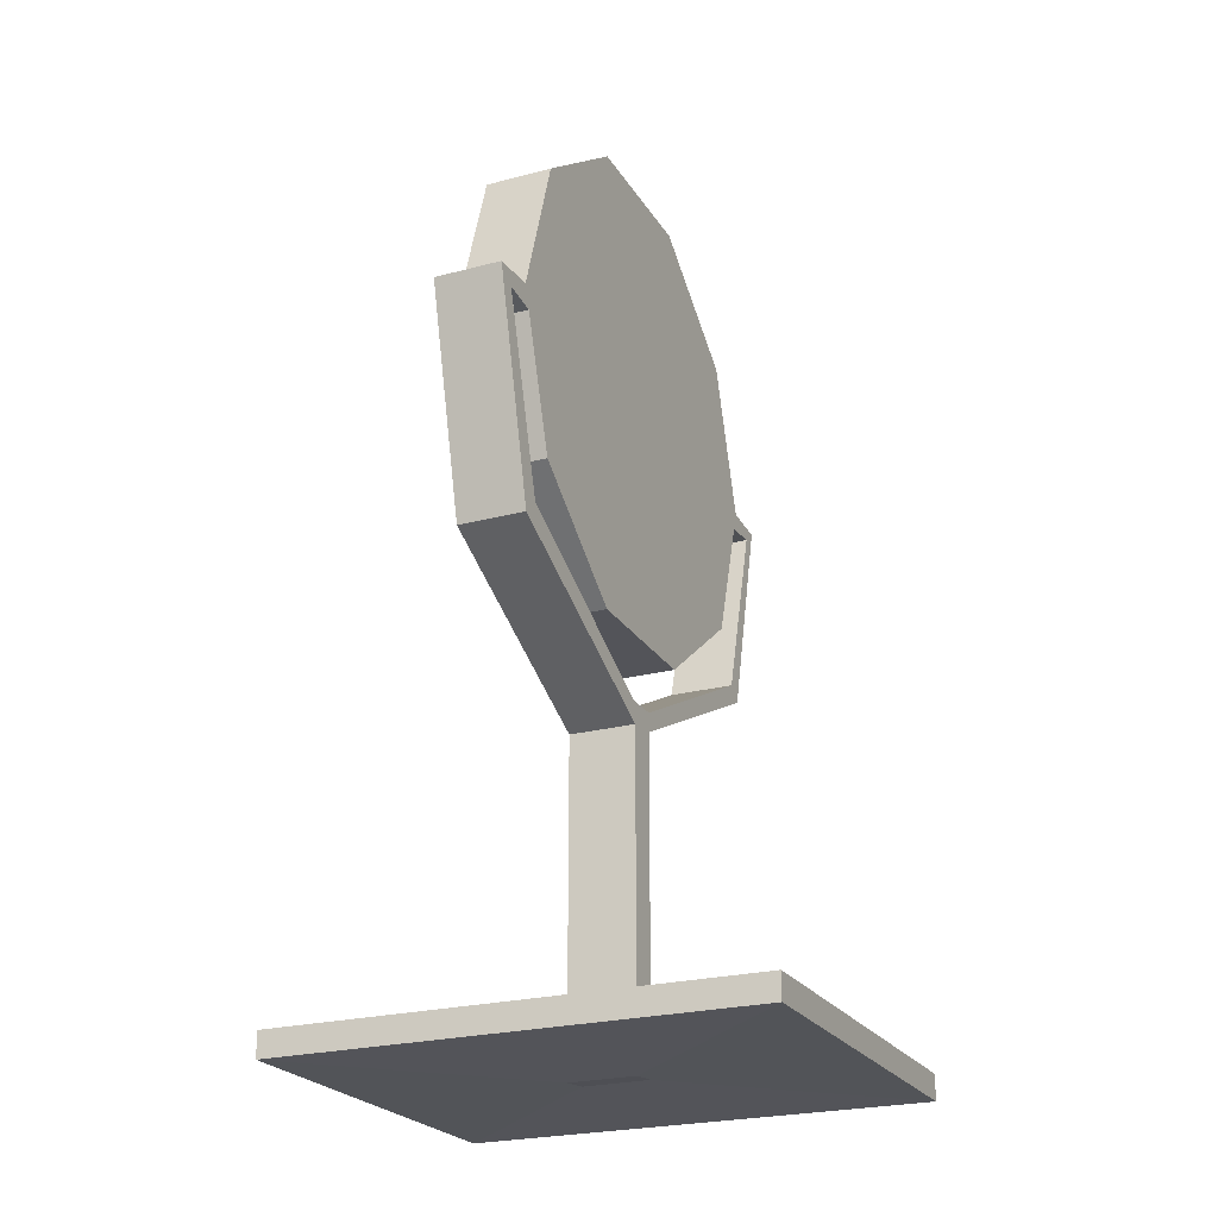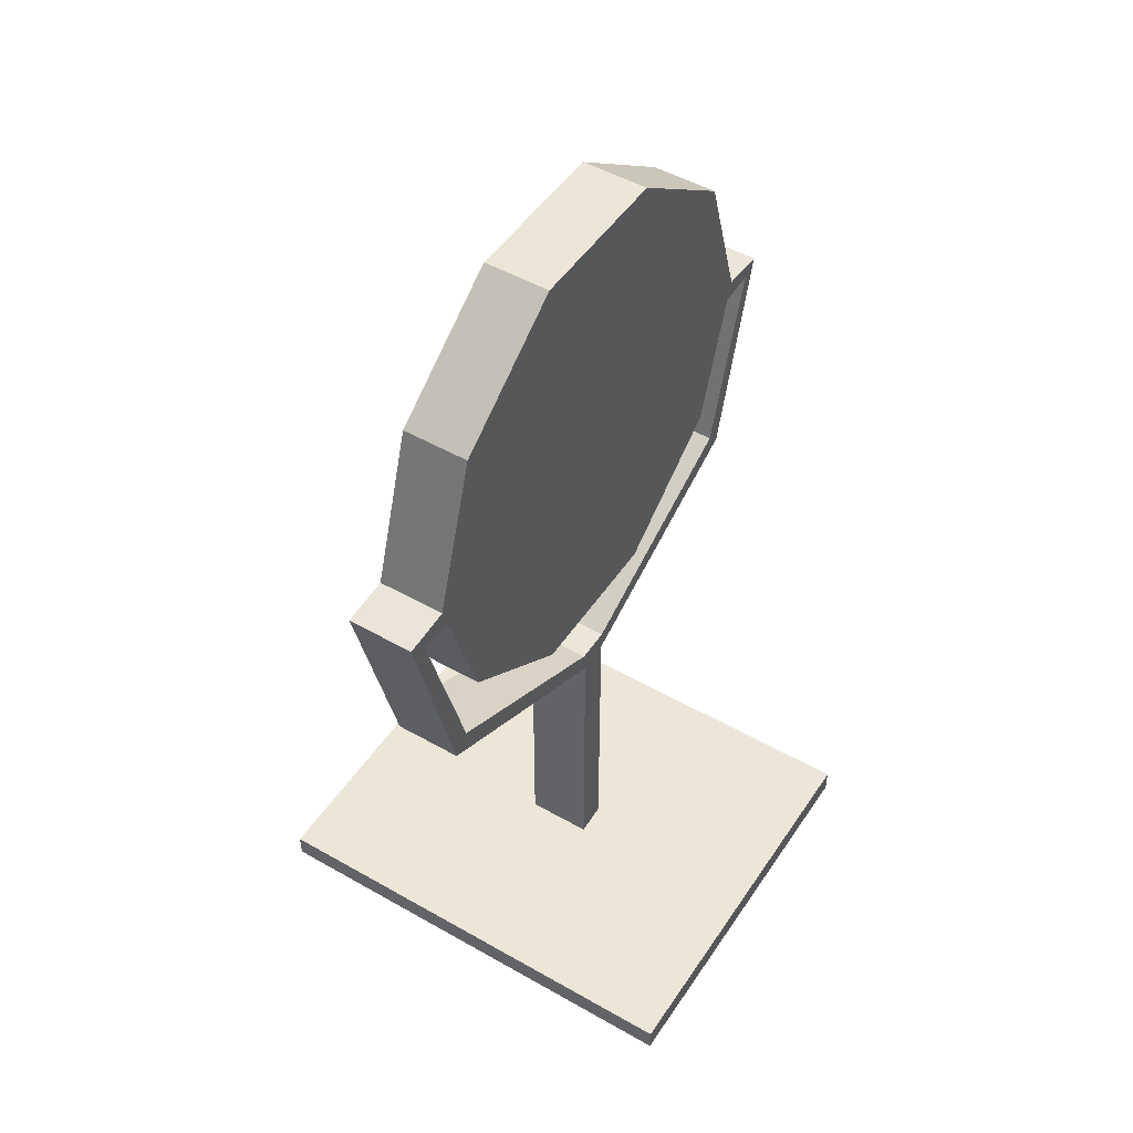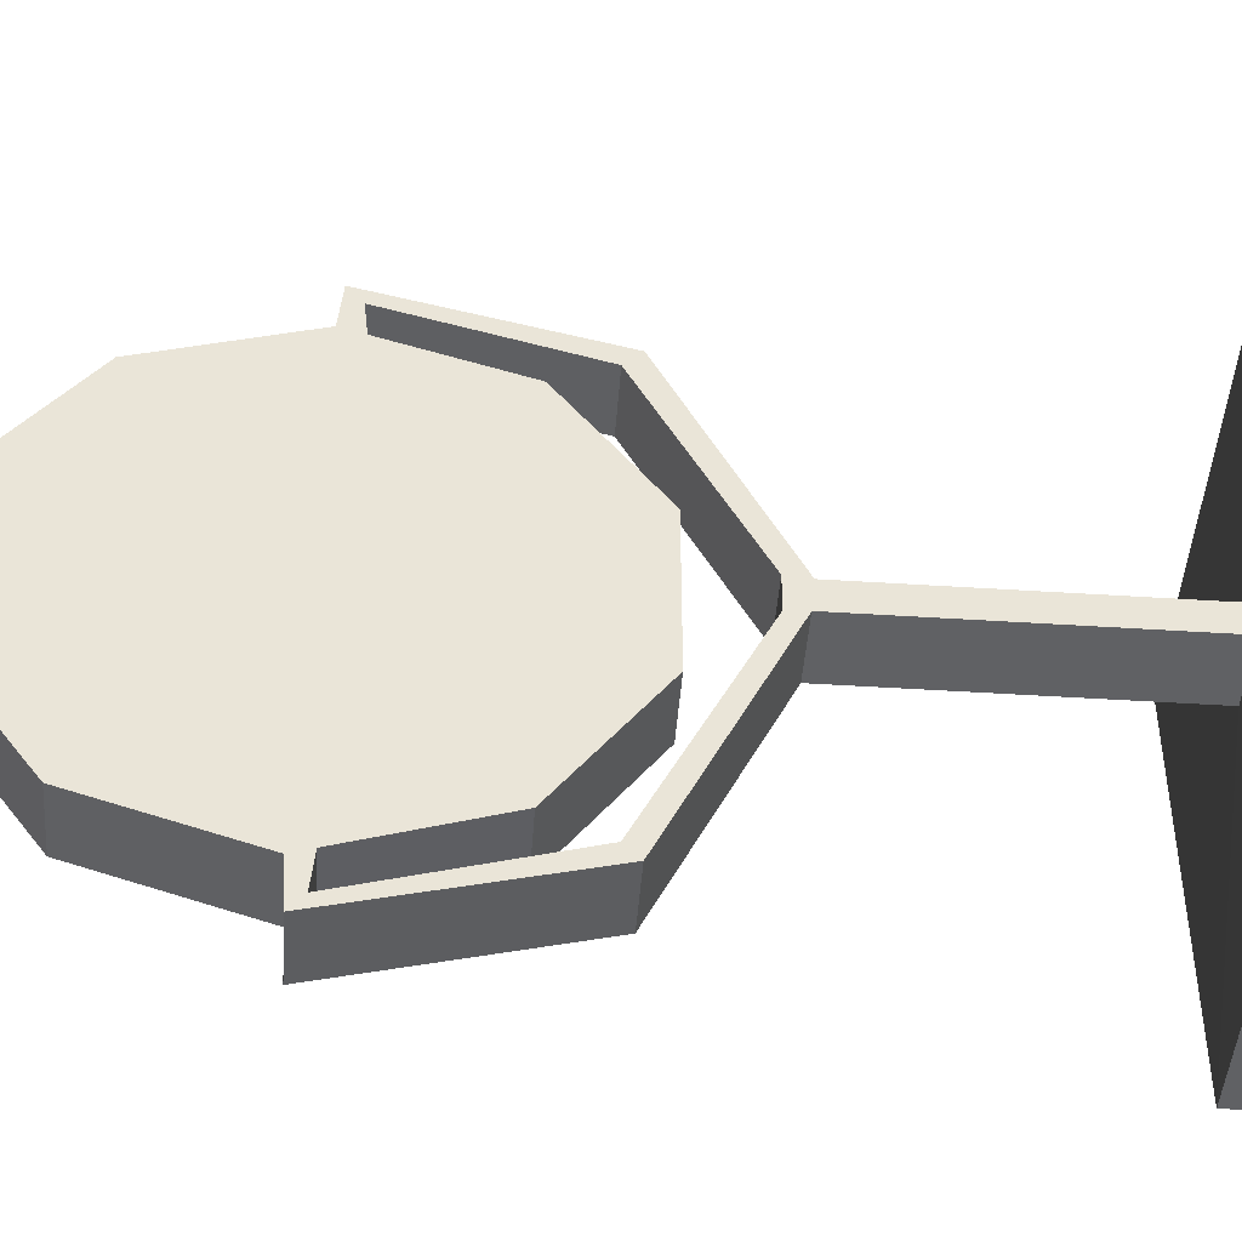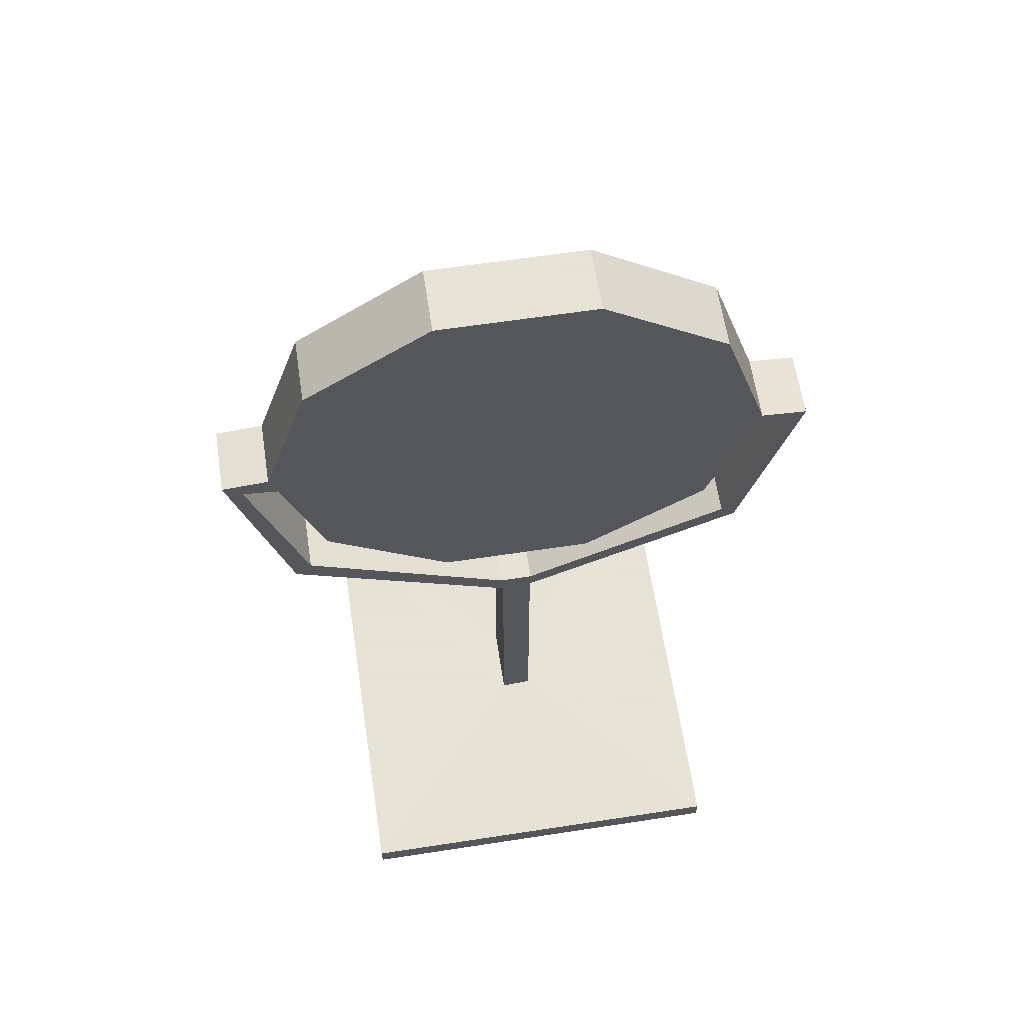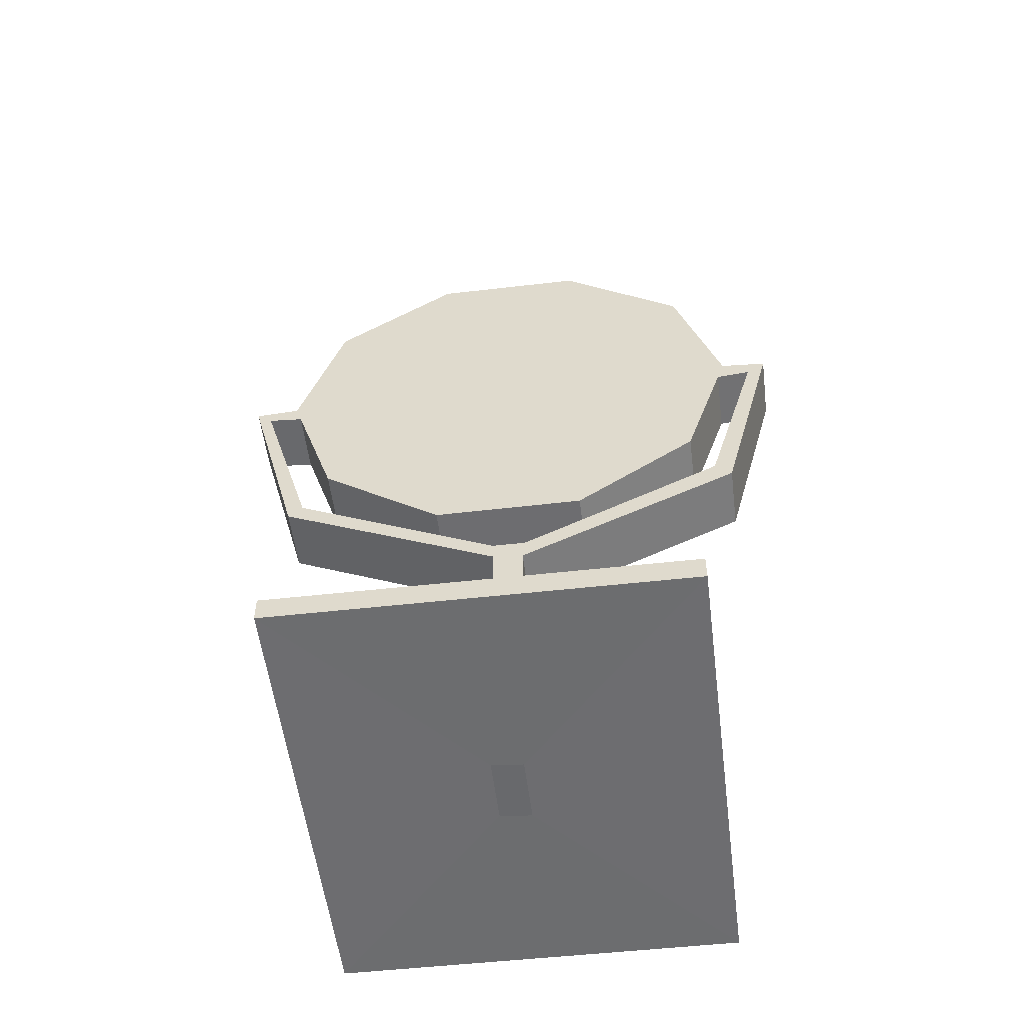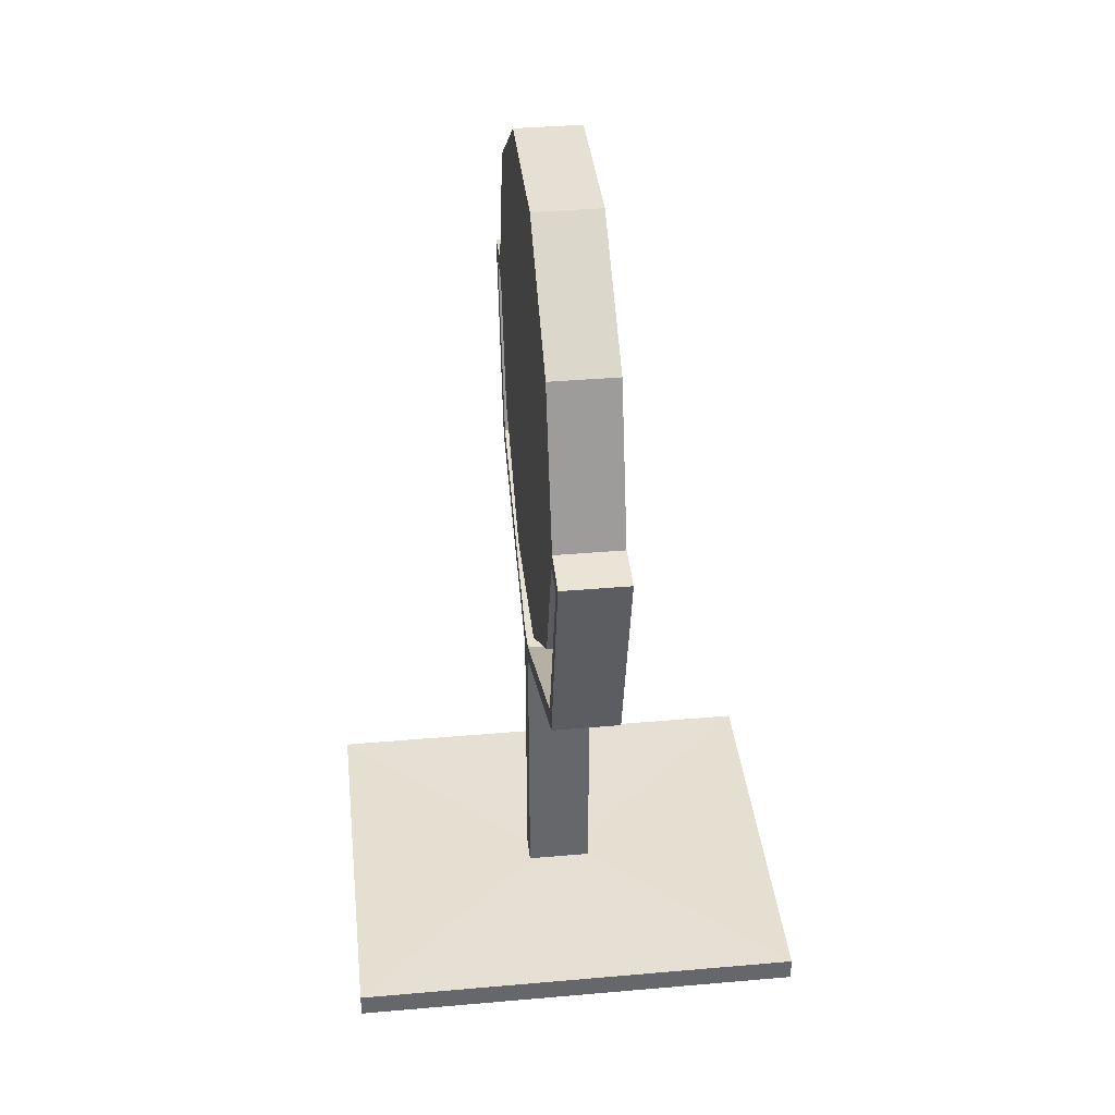
<metadata>
{"format":"obj","ext":"obj","renderer":"f3d","projection":"perspective","resolution":1024,"background":"white","views":[{"elev":-23.7,"azim":24.0,"up":"+Y"},{"elev":49.0,"azim":32.4,"up":"+Y"},{"elev":-46.9,"azim":-94.2,"up":"+Z"},{"elev":62.8,"azim":81.3,"up":"+Y"},{"elev":-54.1,"azim":-82.9,"up":"+Y"},{"elev":38.2,"azim":173.7,"up":"+Y"}]}
</metadata>
<code>
g default
v -0.2194 5.394 -1.373
v -0.2194 6.01 -0.5243
v -0.2194 6.01 0.5243
v -0.2194 5.394 1.373
v -0.2194 4.396 1.697
v -0.2194 3.399 1.373
v -0.2194 2.783 0.5243
v -0.2194 2.783 -0.5243
v -0.2194 3.399 -1.373
v -0.2194 4.396 -1.697
v 0.2194 5.394 -1.373
v 0.2194 6.01 -0.5243
v 0.2194 6.01 0.5243
v 0.2194 5.394 1.373
v 0.2194 4.396 1.697
v 0.2194 3.399 1.373
v 0.2194 2.783 0.5243
v 0.2194 2.783 -0.5243
v 0.2194 3.399 -1.373
v 0.2194 4.396 -1.697
v -0.2194 4.396 0
v 0.2194 4.396 0
v -0.2194 4.267 -1.655
v 0.2194 4.267 -1.655
v -0.2194 4.244 1.647
v 0.2194 4.244 1.647
v -0.2194 4.37 2.012
v -0.2194 4.27 1.883
v 0.2194 4.27 1.883
v 0.2194 4.37 2.012
v -0.2194 4.289 -1.898
v 0.2194 4.289 -1.898
v -0.2194 4.375 -2.006
v 0.2194 4.375 -2.006
v -0.2194 2.936 1.642
v -0.2194 3.046 1.527
v 0.2194 3.046 1.527
v 0.2194 2.936 1.642
v -0.2194 3.049 -1.538
v 0.2194 3.049 -1.538
v -0.2194 2.957 -1.637
v 0.2194 2.957 -1.637
v -0.2194 2.193 0.1061
v -0.2194 2.339 0.1214
v 0.2194 2.339 0.1214
v 0.2194 2.193 0.1061
v -0.2194 2.342 -0.1086
v 0.2194 2.342 -0.1086
v -0.2194 2.213 -0.103
v 0.2194 2.213 -0.103
v -0.2194 0.221 0.1061
v 0.2194 0.221 0.1061
v -0.2194 0.2417 -0.103
v 0.2194 0.2417 -0.103
v -0.2194 0.05404 0.1061
v 0.2194 0.05404 0.1061
v -0.2194 0.07472 -0.103
v 0.2194 0.07472 -0.103
v -1.548 0.221 1.33
v 1.548 0.221 1.33
v -1.548 0.05404 1.33
v 1.548 0.05404 1.33
v -1.548 0.2417 -1.327
v -1.548 0.07472 -1.327
v 1.548 0.2417 -1.327
v 1.548 0.07472 -1.327
g pCylinder4
f 1 2 12 11
f 2 3 13 12
f 3 4 14 13
f 4 5 15 14
f 6 7 17 16
f 7 8 18 17
f 8 9 19 18
f 9 23 24 19
f 10 1 11 20
f 2 1 21
f 3 2 21
f 4 3 21
f 5 4 21
f 6 25 21
f 7 6 21
f 8 7 21
f 9 8 21
f 21 23 9
f 1 10 21
f 11 12 22
f 12 13 22
f 13 14 22
f 14 15 22
f 22 26 16
f 16 17 22
f 17 18 22
f 18 19 22
f 19 24 22
f 20 11 22
f 26 25 6 16
f 21 25 5
f 10 23 21
f 22 24 20
f 15 26 22
f 5 25 28 27
f 25 26 29 28
f 26 15 30 29
f 15 5 27 30
f 24 23 31 32
f 23 10 33 31
f 10 20 34 33
f 20 24 32 34
f 27 28 36 35
f 28 29 37 36
f 29 30 38 37
f 30 27 35 38
f 32 31 39 40
f 31 33 41 39
f 33 34 42 41
f 34 32 40 42
f 35 36 44 43
f 36 37 45 44
f 37 38 46 45
f 38 35 43 46
f 40 39 47 48
f 39 41 49 47
f 41 42 50 49
f 42 40 48 50
f 44 45 48 47
f 45 46 50 48
f 56 55 57 58
f 43 44 47 49
f 46 43 51 52
f 43 49 53 51
f 49 50 54 53
f 50 46 52 54
f 60 59 61 62
f 59 63 64 61
f 63 65 66 64
f 65 60 62 66
f 52 51 59 60
f 55 56 62 61
f 51 53 63 59
f 57 55 61 64
f 53 54 65 63
f 58 57 64 66
f 54 52 60 65
f 56 58 66 62

</code>
